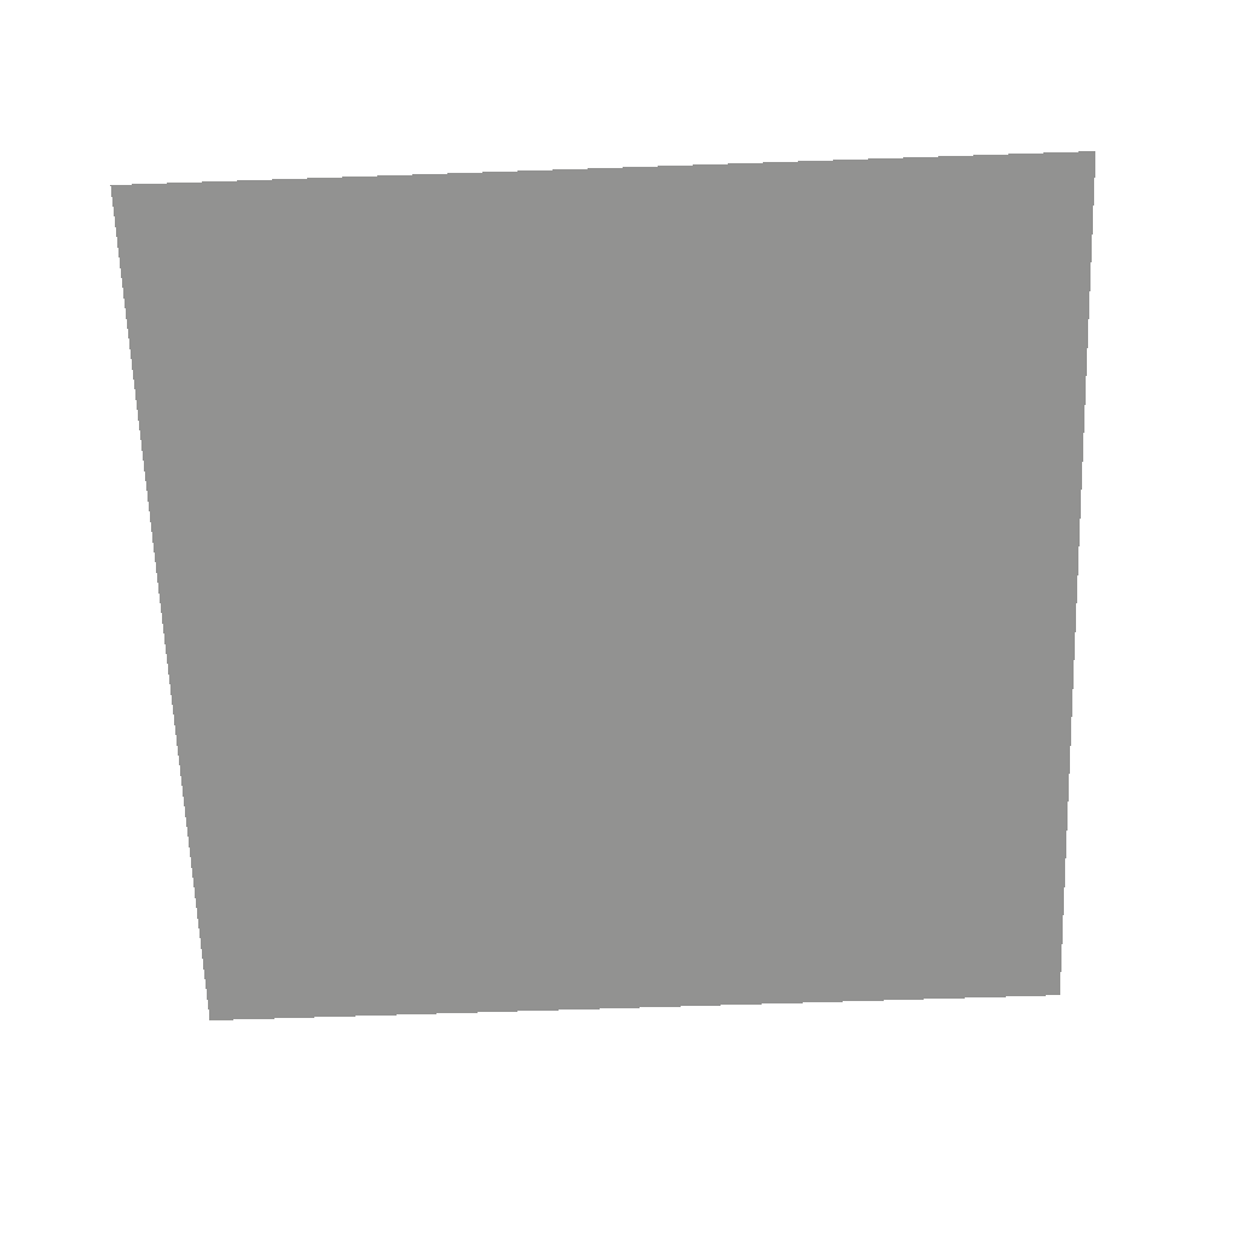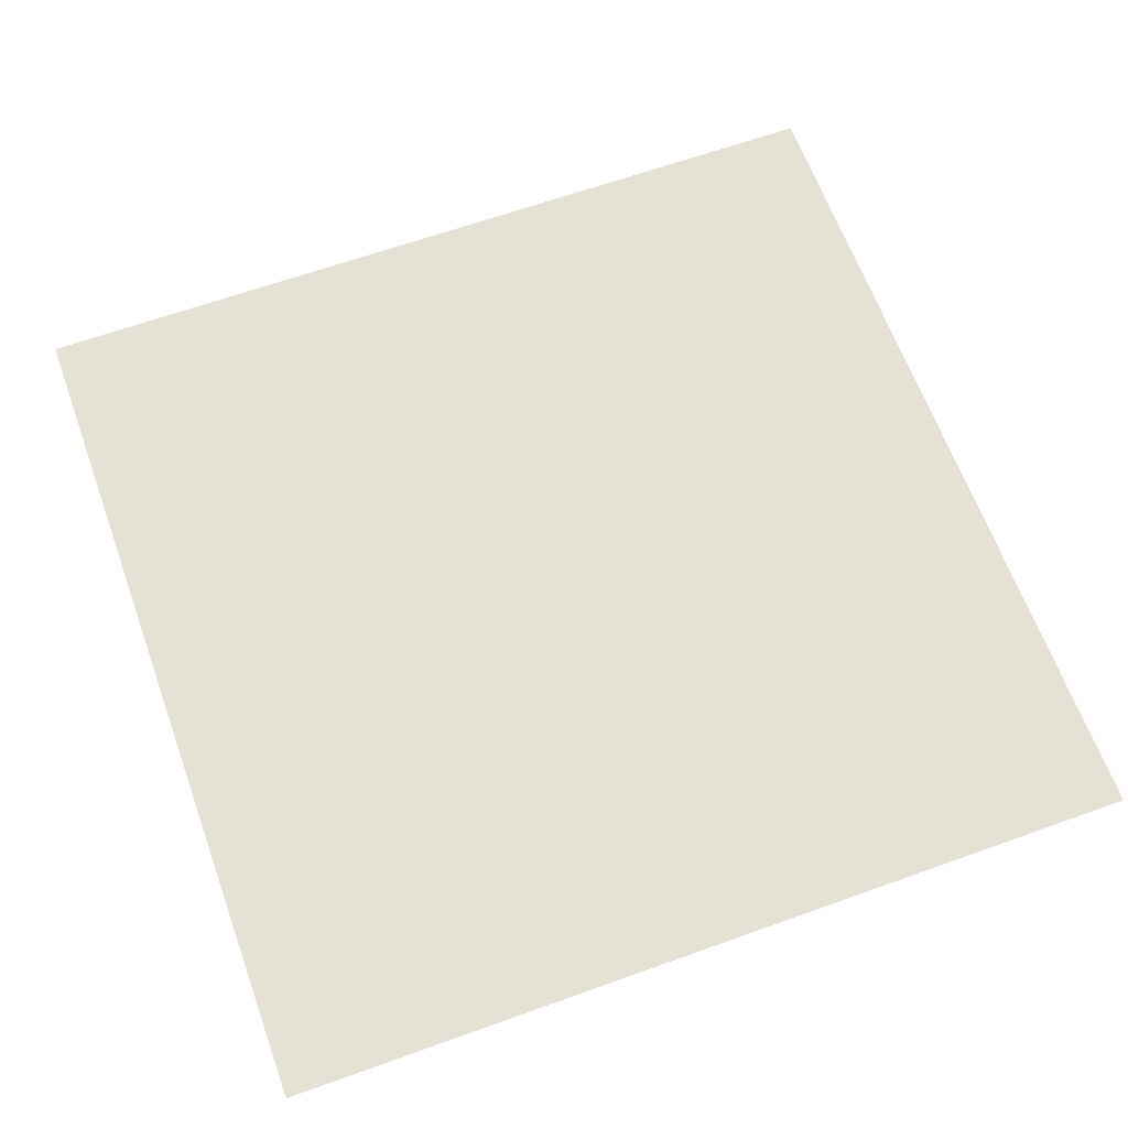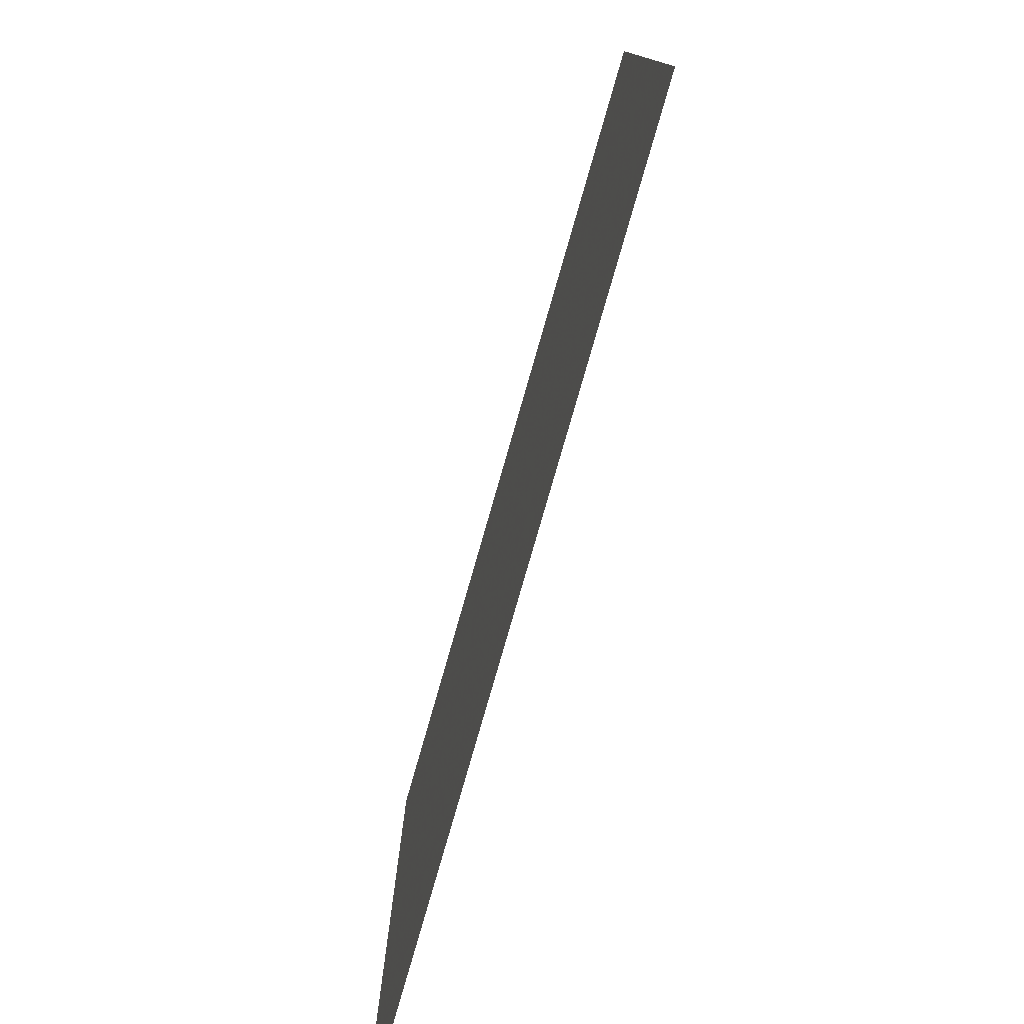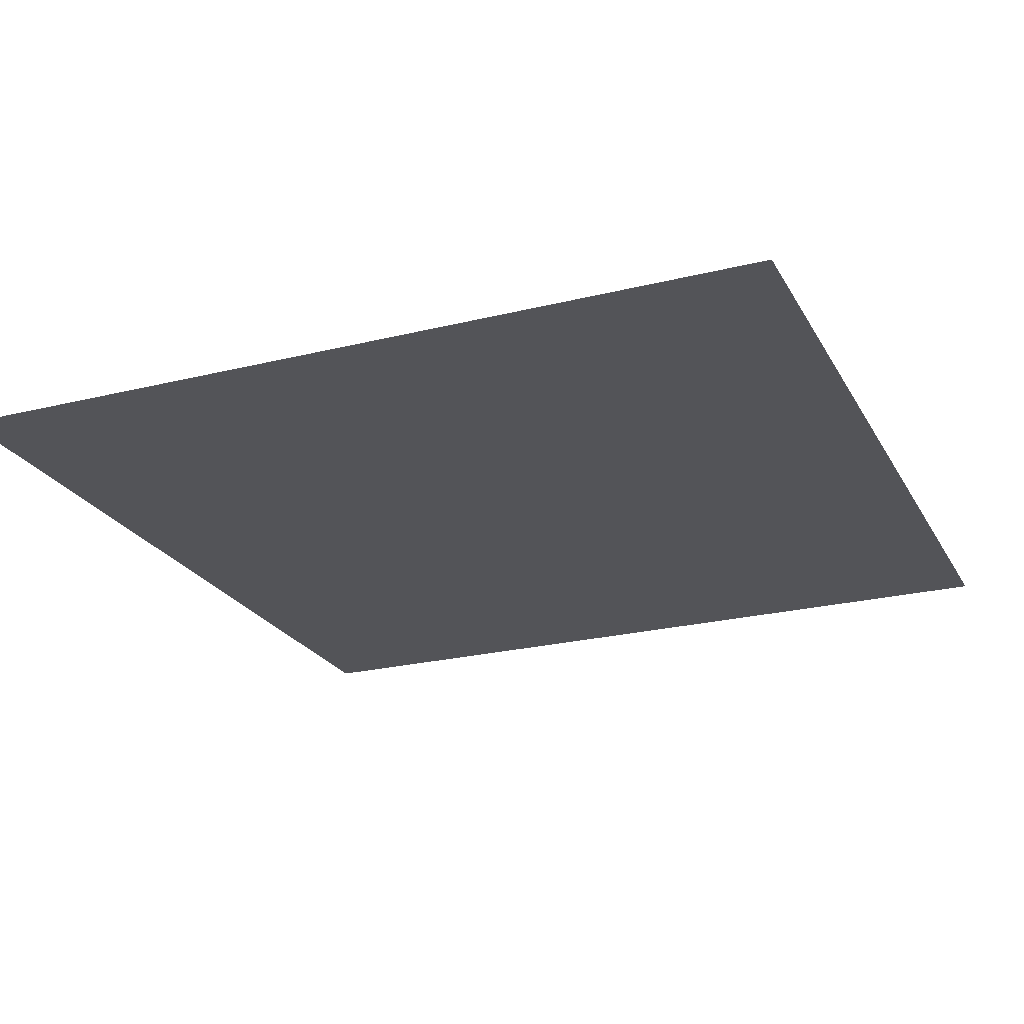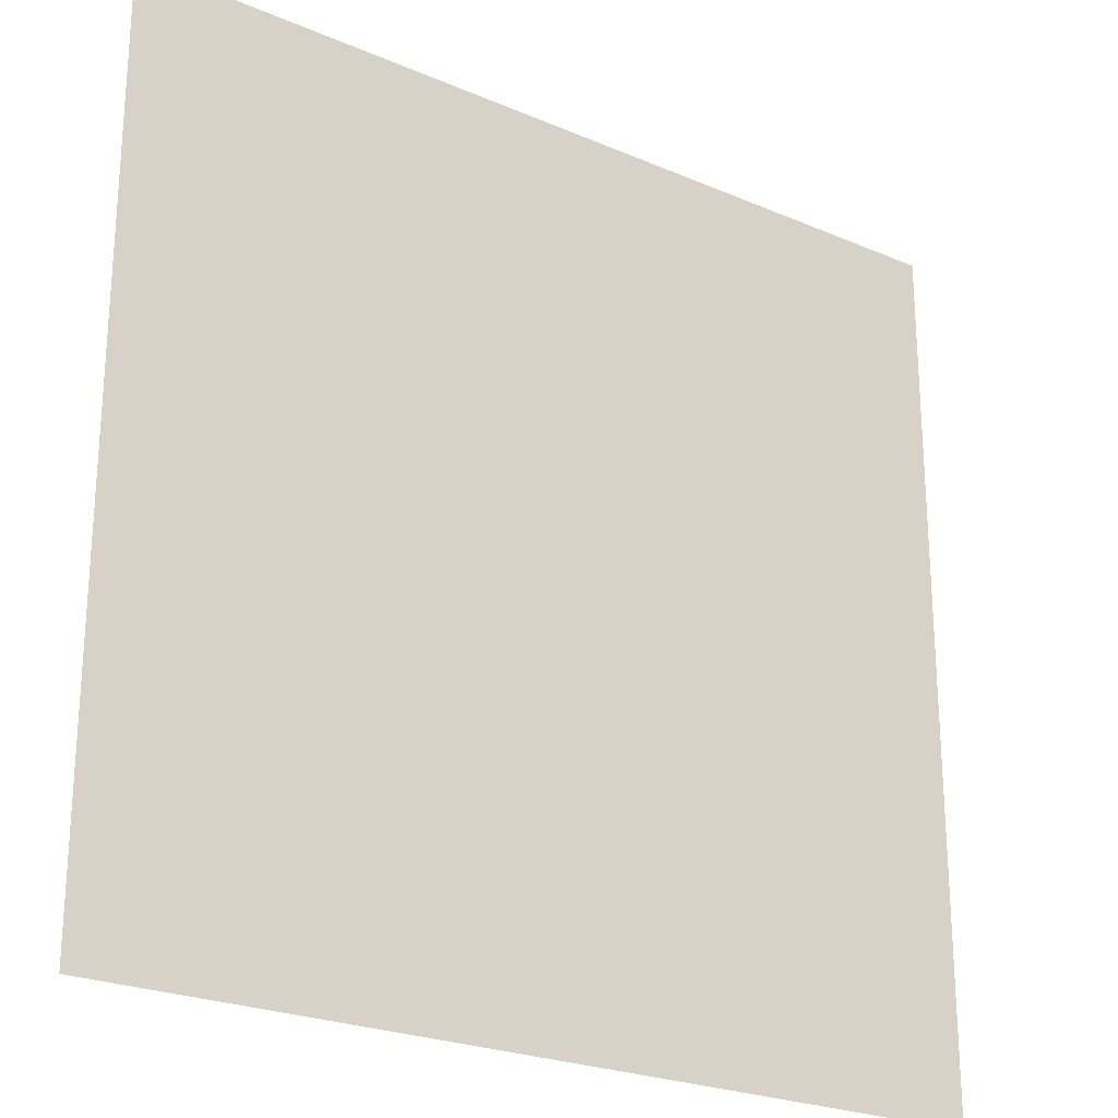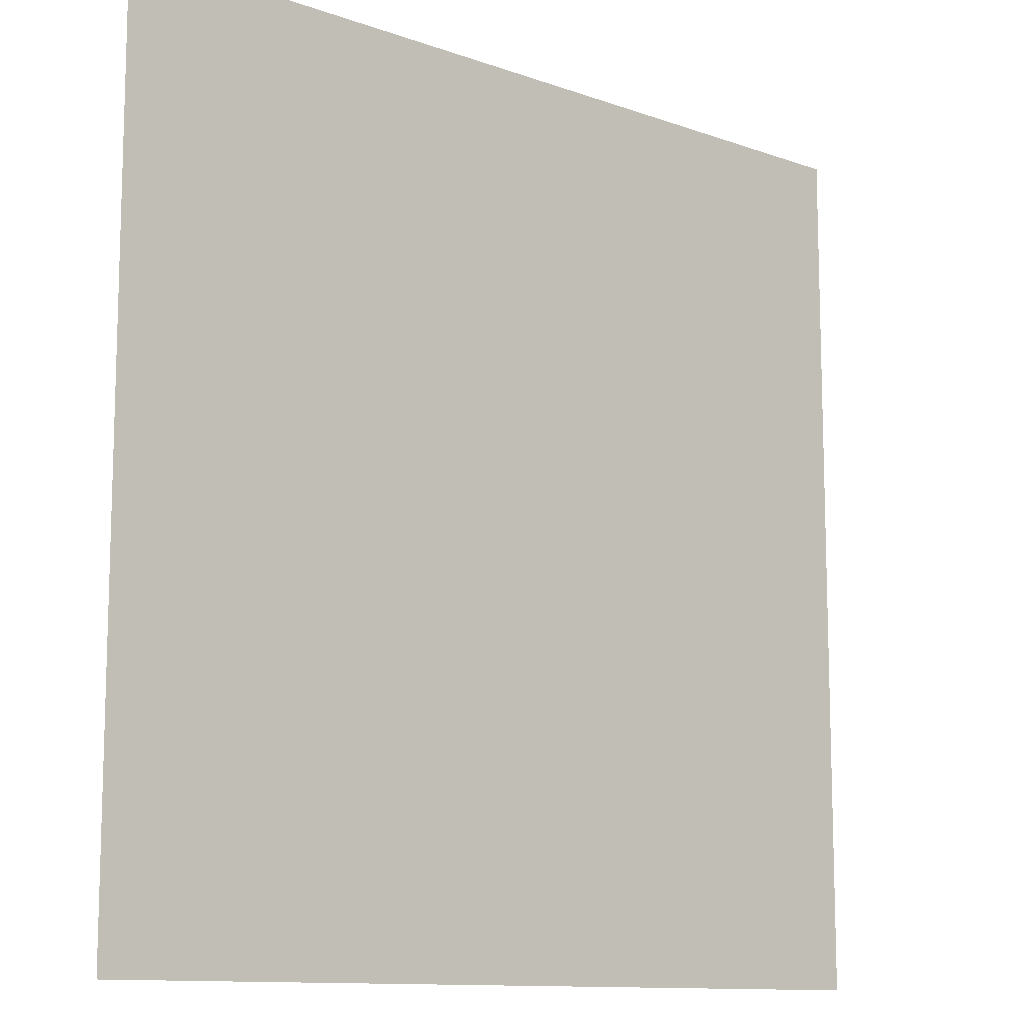
<metadata>
{"format":"obj","ext":"obj","renderer":"f3d","projection":"perspective","resolution":1024,"background":"white","views":[{"elev":-66.2,"azim":-88.0,"up":"+Y"},{"elev":64.3,"azim":70.1,"up":"+Y"},{"elev":-79.0,"azim":74.0,"up":"+Z"},{"elev":-23.5,"azim":22.7,"up":"+Y"},{"elev":-24.1,"azim":144.5,"up":"+Z"},{"elev":-11.5,"azim":139.0,"up":"+Z"}]}
</metadata>
<code>
g
v -2 0 -2
v -1.556 0 -2
v -1.111 0 -2
v -0.6667 0 -2
v -0.2222 0 -2
v 0.2222 0 -2
v 0.6667 0 -2
v 1.111 0 -2
v 1.556 0 -2
v 2 0 -2
v -2 0 -1.556
v -1.556 0 -1.556
v -1.111 0 -1.556
v -0.6667 0 -1.556
v -0.2222 0 -1.556
v 0.2222 0 -1.556
v 0.6667 0 -1.556
v 1.111 0 -1.556
v 1.556 0 -1.556
v 2 0 -1.556
v -2 0 -1.111
v -1.556 0 -1.111
v -1.111 0 -1.111
v -0.6667 0 -1.111
v -0.2222 0 -1.111
v 0.2222 0 -1.111
v 0.6667 0 -1.111
v 1.111 0 -1.111
v 1.556 0 -1.111
v 2 0 -1.111
v -2 0 -0.6667
v -1.556 0 -0.6667
v -1.111 0 -0.6667
v -0.6667 0 -0.6667
v -0.2222 0 -0.6667
v 0.2222 0 -0.6667
v 0.6667 0 -0.6667
v 1.111 0 -0.6667
v 1.556 0 -0.6667
v 2 0 -0.6667
v -2 0 -0.2222
v -1.556 0 -0.2222
v -1.111 0 -0.2222
v -0.6667 0 -0.2222
v -0.2222 0 -0.2222
v 0.2222 0 -0.2222
v 0.6667 0 -0.2222
v 1.111 0 -0.2222
v 1.556 0 -0.2222
v 2 0 -0.2222
v -2 0 0.2222
v -1.556 0 0.2222
v -1.111 0 0.2222
v -0.6667 0 0.2222
v -0.2222 0 0.2222
v 0.2222 0 0.2222
v 0.6667 0 0.2222
v 1.111 0 0.2222
v 1.556 0 0.2222
v 2 0 0.2222
v -2 0 0.6667
v -1.556 0 0.6667
v -1.111 0 0.6667
v -0.6667 0 0.6667
v -0.2222 0 0.6667
v 0.2222 0 0.6667
v 0.6667 0 0.6667
v 1.111 0 0.6667
v 1.556 0 0.6667
v 2 0 0.6667
v -2 0 1.111
v -1.556 0 1.111
v -1.111 0 1.111
v -0.6667 0 1.111
v -0.2222 0 1.111
v 0.2222 0 1.111
v 0.6667 0 1.111
v 1.111 0 1.111
v 1.556 0 1.111
v 2 0 1.111
v -2 0 1.556
v -1.556 0 1.556
v -1.111 0 1.556
v -0.6667 0 1.556
v -0.2222 0 1.556
v 0.2222 0 1.556
v 0.6667 0 1.556
v 1.111 0 1.556
v 1.556 0 1.556
v 2 0 1.556
v -2 0 2
v -1.556 0 2
v -1.111 0 2
v -0.6667 0 2
v -0.2222 0 2
v 0.2222 0 2
v 0.6667 0 2
v 1.111 0 2
v 1.556 0 2
v 2 0 2
g
f 1 12 2
f 1 11 12
f 2 13 3
f 2 12 13
f 3 14 4
f 3 13 14
f 4 15 5
f 4 14 15
f 5 16 6
f 5 15 16
f 6 17 7
f 6 16 17
f 7 18 8
f 7 17 18
f 8 19 9
f 8 18 19
f 9 20 10
f 9 19 20
f 11 22 12
f 11 21 22
f 12 23 13
f 12 22 23
f 13 24 14
f 13 23 24
f 14 25 15
f 14 24 25
f 15 26 16
f 15 25 26
f 16 27 17
f 16 26 27
f 17 28 18
f 17 27 28
f 18 29 19
f 18 28 29
f 19 30 20
f 19 29 30
f 21 32 22
f 21 31 32
f 22 33 23
f 22 32 33
f 23 34 24
f 23 33 34
f 24 35 25
f 24 34 35
f 25 36 26
f 25 35 36
f 26 37 27
f 26 36 37
f 27 38 28
f 27 37 38
f 28 39 29
f 28 38 39
f 29 40 30
f 29 39 40
f 31 42 32
f 31 41 42
f 32 43 33
f 32 42 43
f 33 44 34
f 33 43 44
f 34 45 35
f 34 44 45
f 35 46 36
f 35 45 46
f 36 47 37
f 36 46 47
f 37 48 38
f 37 47 48
f 38 49 39
f 38 48 49
f 39 50 40
f 39 49 50
f 41 52 42
f 41 51 52
f 42 53 43
f 42 52 53
f 43 54 44
f 43 53 54
f 44 55 45
f 44 54 55
f 45 56 46
f 45 55 56
f 46 57 47
f 46 56 57
f 47 58 48
f 47 57 58
f 48 59 49
f 48 58 59
f 49 60 50
f 49 59 60
f 51 62 52
f 51 61 62
f 52 63 53
f 52 62 63
f 53 64 54
f 53 63 64
f 54 65 55
f 54 64 65
f 55 66 56
f 55 65 66
f 56 67 57
f 56 66 67
f 57 68 58
f 57 67 68
f 58 69 59
f 58 68 69
f 59 70 60
f 59 69 70
f 61 72 62
f 61 71 72
f 62 73 63
f 62 72 73
f 63 74 64
f 63 73 74
f 64 75 65
f 64 74 75
f 65 76 66
f 65 75 76
f 66 77 67
f 66 76 77
f 67 78 68
f 67 77 78
f 68 79 69
f 68 78 79
f 69 80 70
f 69 79 80
f 71 82 72
f 71 81 82
f 72 83 73
f 72 82 83
f 73 84 74
f 73 83 84
f 74 85 75
f 74 84 85
f 75 86 76
f 75 85 86
f 76 87 77
f 76 86 87
f 77 88 78
f 77 87 88
f 78 89 79
f 78 88 89
f 79 90 80
f 79 89 90
f 81 92 82
f 81 91 92
f 82 93 83
f 82 92 93
f 83 94 84
f 83 93 94
f 84 95 85
f 84 94 95
f 85 96 86
f 85 95 96
f 86 97 87
f 86 96 97
f 87 98 88
f 87 97 98
f 88 99 89
f 88 98 99
f 89 100 90
f 89 99 100

</code>
